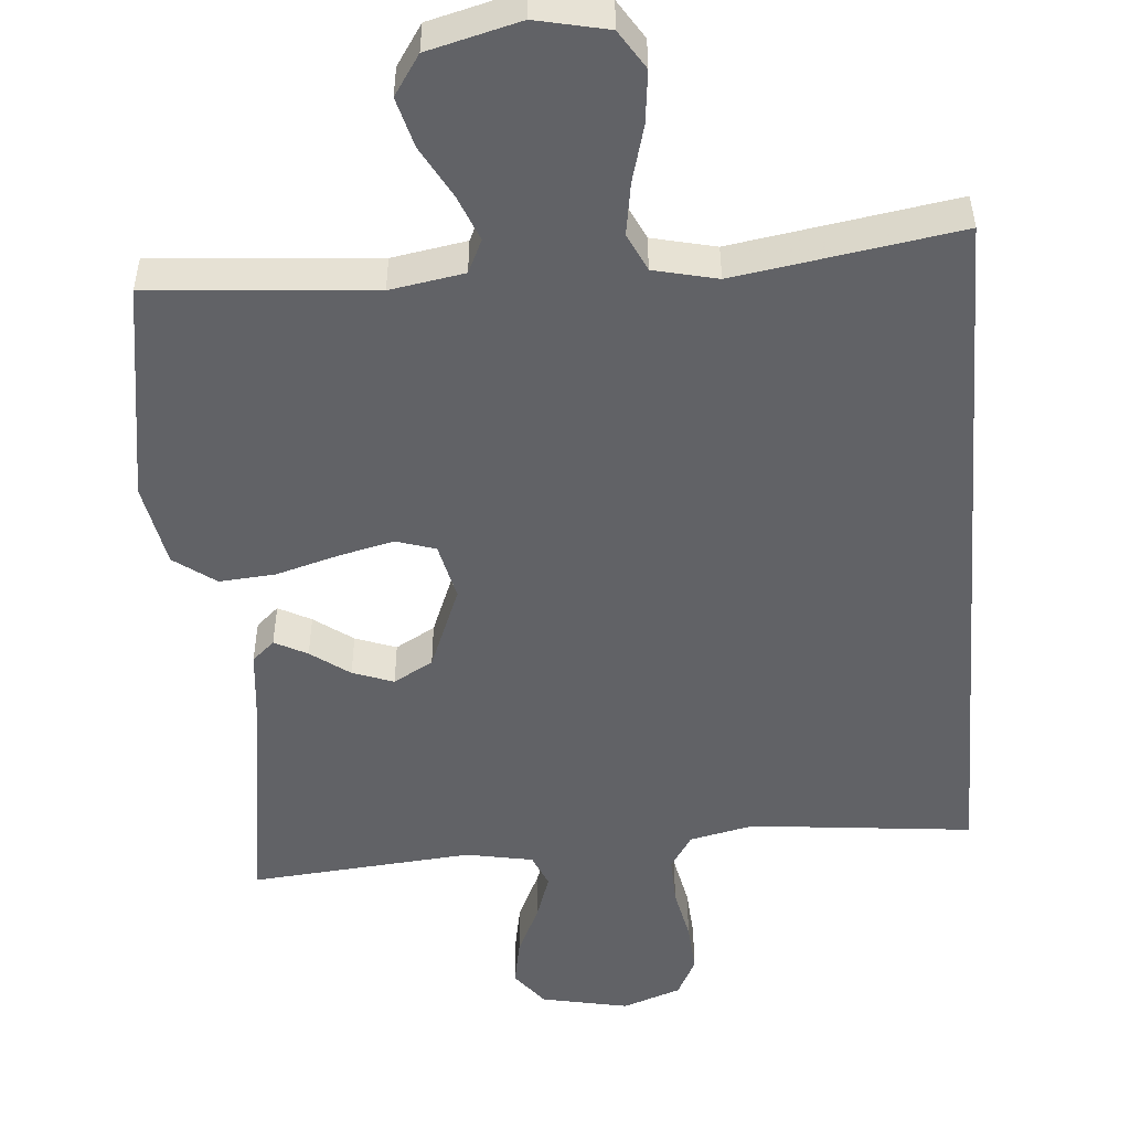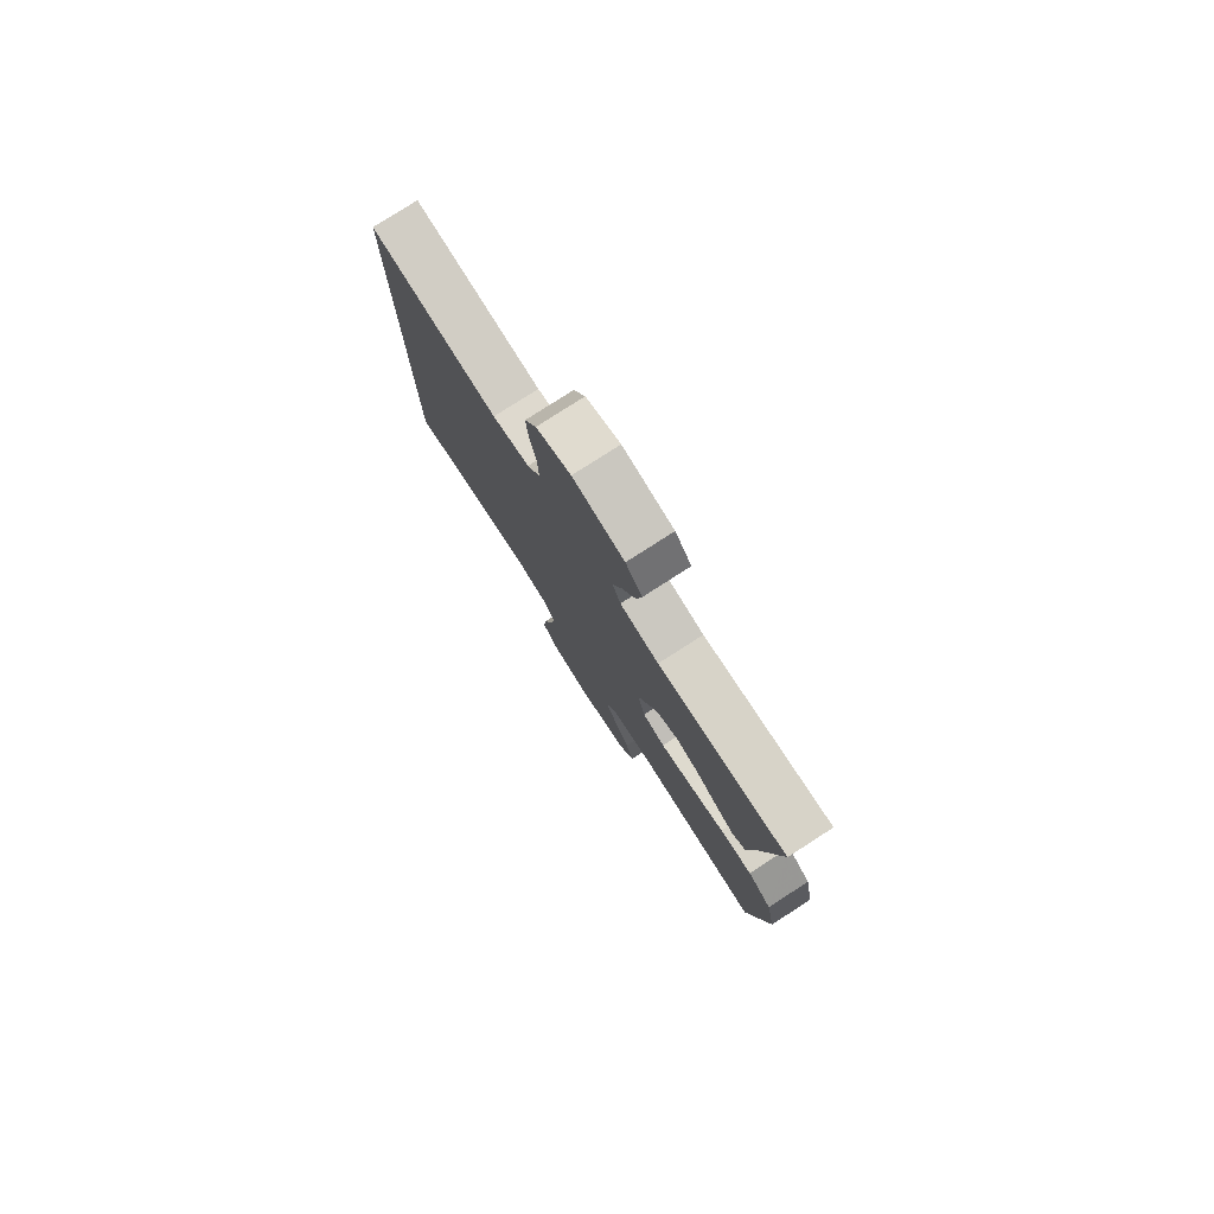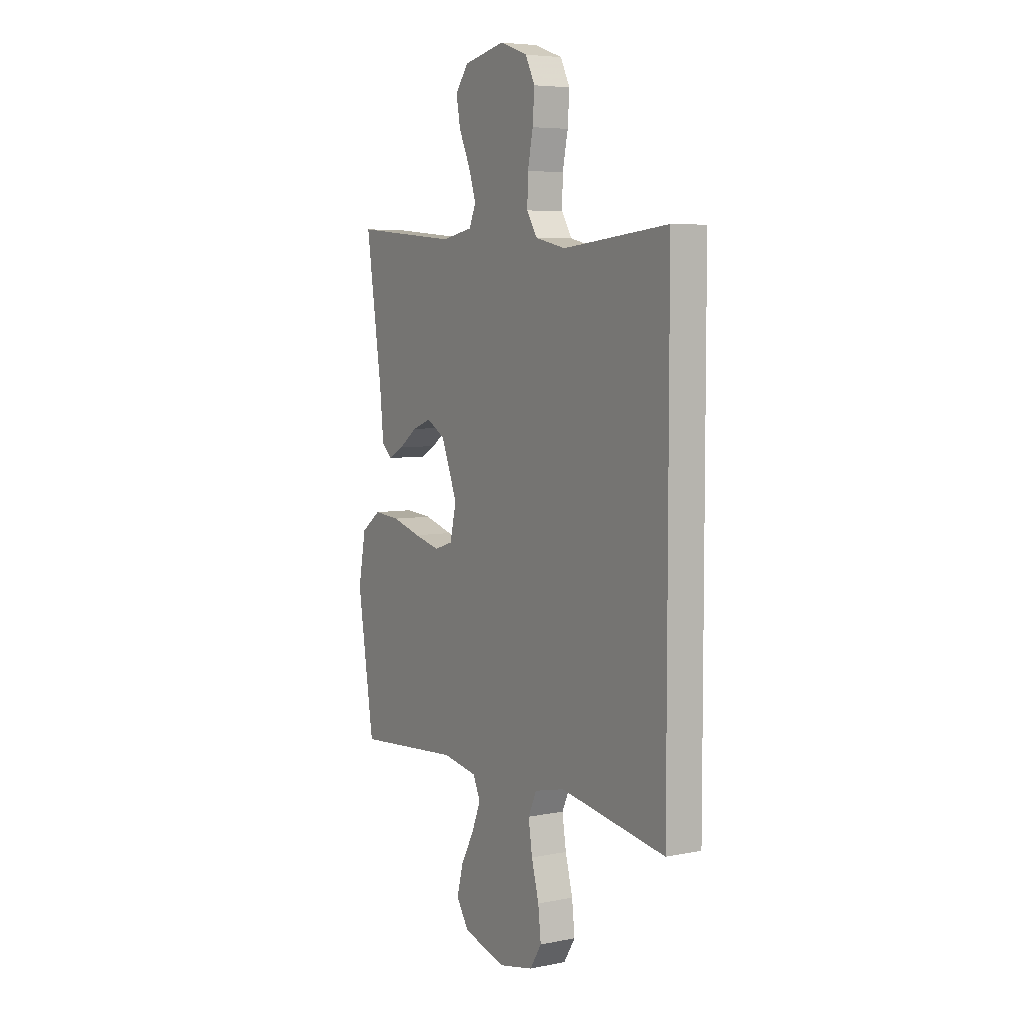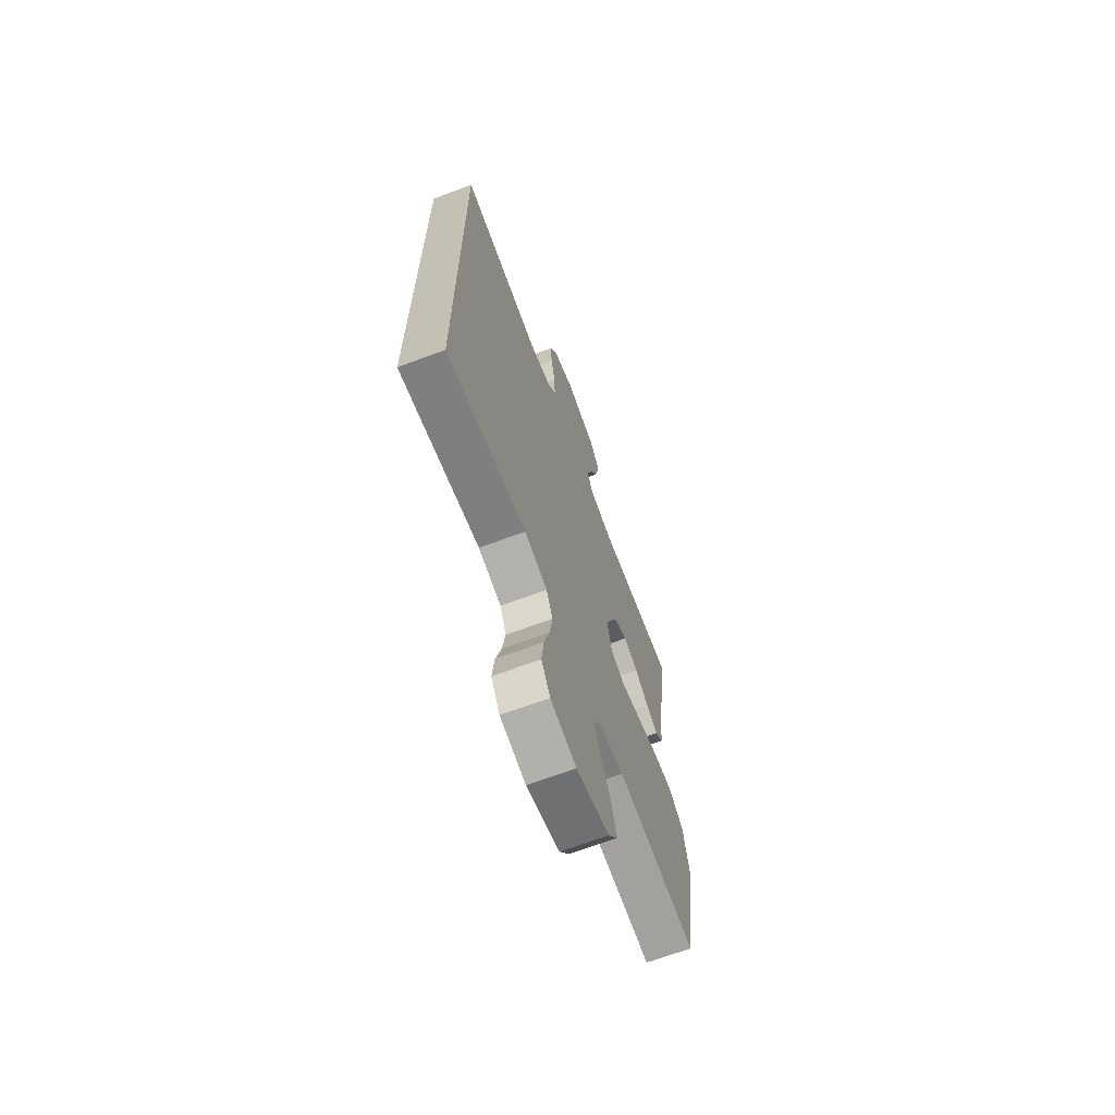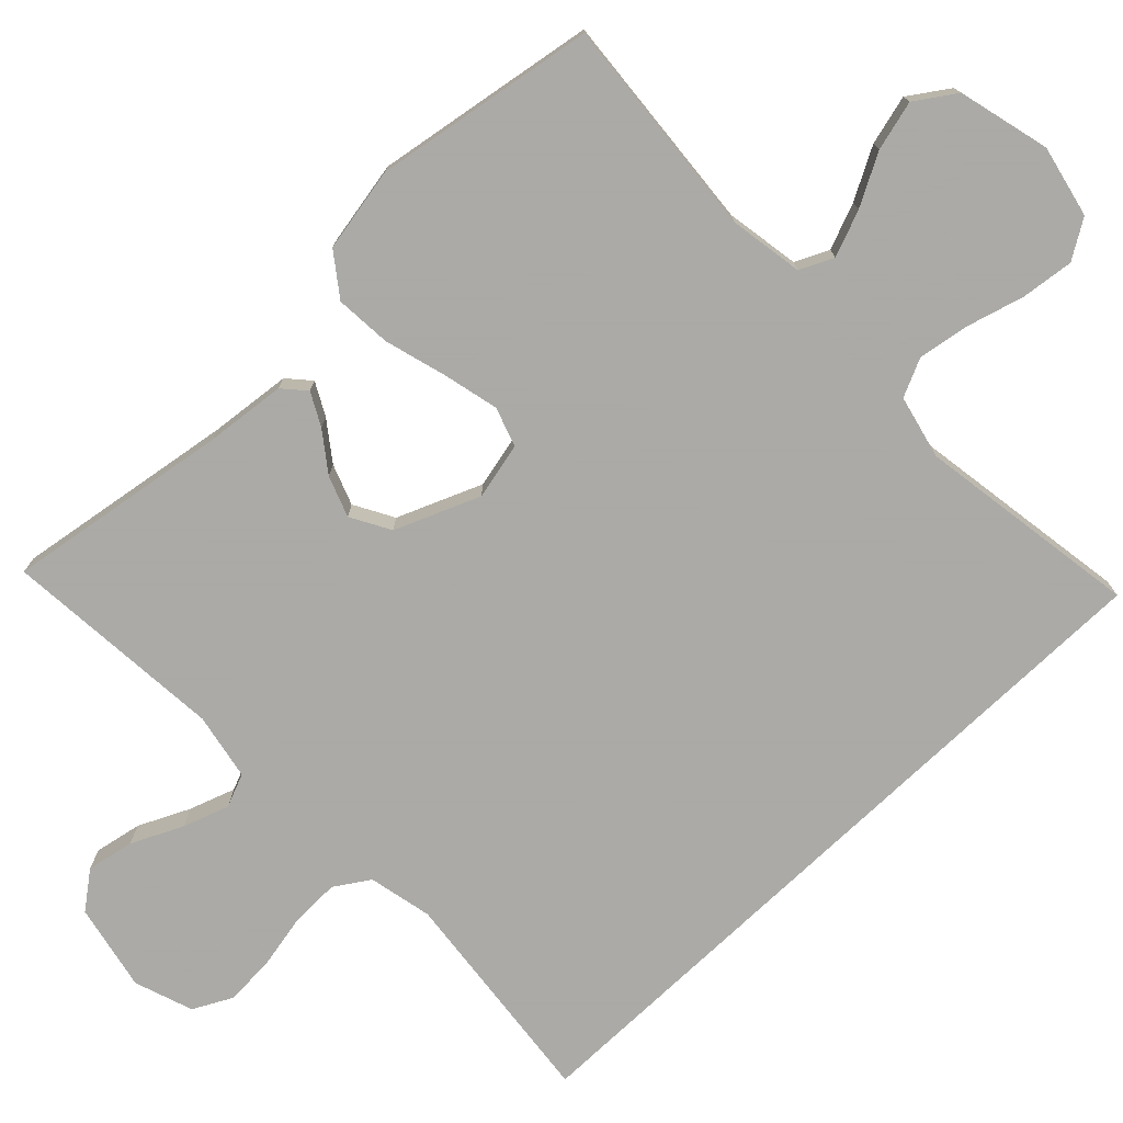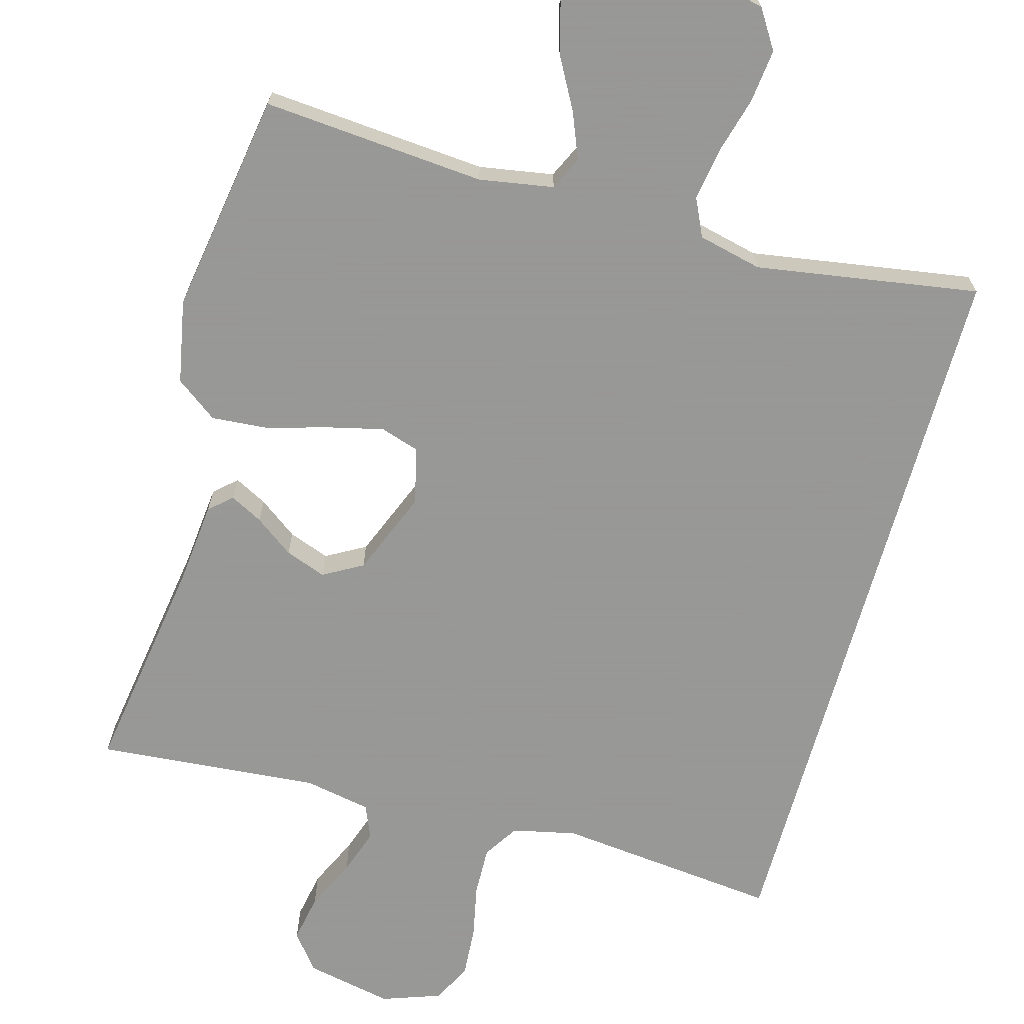
<metadata>
{"format":"obj","ext":"obj","renderer":"f3d","projection":"perspective","resolution":1024,"background":"white","views":[{"elev":-50.7,"azim":-175.4,"up":"+Y"},{"elev":79.1,"azim":57.3,"up":"+Z"},{"elev":5.8,"azim":-121.3,"up":"+Z"},{"elev":-68.0,"azim":-69.5,"up":"+Z"},{"elev":-75.7,"azim":133.5,"up":"+Y"},{"elev":-68.4,"azim":164.4,"up":"+Y"}]}
</metadata>
<code>
v -0.5 0.07 -0.508
v -0.5 0.07 0.481
v -0.2 0.07 0.45
v -0.114 0.07 0.469
v -0.084 0.07 0.516
v -0.086 0.07 0.582
v -0.101 0.07 0.654
v -0.106 0.07 0.723
v -0.079 0.07 0.776
v 0 0.07 0.804
v 0.118 0.07 0.78
v 0.156 0.07 0.731
v 0.144 0.07 0.667
v 0.112 0.07 0.598
v 0.091 0.07 0.536
v 0.11 0.07 0.491
v 0.2 0.07 0.474
v 0.5 0.07 0.5
v 0.455 0.07 0.2
v 0.444 0.07 0.09
v 0.414 0.07 0.063
v 0.37 0.07 0.086
v 0.318 0.07 0.124
v 0.263 0.07 0.144
v 0.21 0.07 0.114
v 0.164 0.07 0
v 0.182 0.07 -0.077
v 0.235 0.07 -0.094
v 0.31 0.07 -0.076
v 0.393 0.07 -0.052
v 0.469 0.07 -0.046
v 0.525 0.07 -0.087
v 0.547 0.07 -0.2
v 0.5 0.07 -0.5
v 0.2 0.07 -0.476
v 0.1 0.07 -0.493
v 0.079 0.07 -0.538
v 0.104 0.07 -0.6
v 0.142 0.07 -0.669
v 0.16 0.07 -0.736
v 0.124 0.07 -0.79
v 0 0.07 -0.822
v -0.097 0.07 -0.801
v -0.13 0.07 -0.749
v -0.122 0.07 -0.678
v -0.101 0.07 -0.601
v -0.09 0.07 -0.531
v -0.114 0.07 -0.48
v -0.2 0.07 -0.46
v -0.5 0 -0.508
v -0.5 0 0.481
v -0.2 0 0.45
v -0.114 0 0.469
v -0.084 0 0.516
v -0.086 0 0.582
v -0.101 0 0.654
v -0.106 0 0.723
v -0.079 0 0.776
v 0 0 0.804
v 0.118 0 0.78
v 0.156 0 0.731
v 0.144 0 0.667
v 0.112 0 0.598
v 0.091 0 0.536
v 0.11 0 0.491
v 0.2 0 0.474
v 0.5 0 0.5
v 0.455 0 0.2
v 0.444 0 0.09
v 0.414 0 0.063
v 0.37 0 0.086
v 0.318 0 0.124
v 0.263 0 0.144
v 0.21 0 0.114
v 0.164 0 0
v 0.182 0 -0.077
v 0.235 0 -0.094
v 0.31 0 -0.076
v 0.393 0 -0.052
v 0.469 0 -0.046
v 0.525 0 -0.087
v 0.547 0 -0.2
v 0.5 0 -0.5
v 0.2 0 -0.476
v 0.1 0 -0.493
v 0.079 0 -0.538
v 0.104 0 -0.6
v 0.142 0 -0.669
v 0.16 0 -0.736
v 0.124 0 -0.79
v 0 0 -0.822
v -0.097 0 -0.801
v -0.13 0 -0.749
v -0.122 0 -0.678
v -0.101 0 -0.601
v -0.09 0 -0.531
v -0.114 0 -0.48
v -0.2 0 -0.46
f 44 45 46
f 43 44 46
f 42 43 46
f 41 42 46
f 40 41 46
f 39 40 46
f 38 39 46
f 37 38 46 47
f 36 37 47 48
f 33 34 35
f 32 33 35
f 31 32 35
f 30 31 35
f 29 30 35
f 36 48 49
f 35 36 49
f 29 35 49
f 28 29 49
f 21 22 23
f 20 21 23
f 19 20 23
f 19 23 24
f 18 19 24
f 17 18 24
f 16 17 24 25
f 12 13 14
f 11 12 14
f 10 11 14
f 9 10 14
f 8 9 14
f 7 8 14
f 6 7 14
f 5 6 14 15
f 16 25 26
f 15 16 26
f 5 15 26
f 4 5 26
f 27 28 49 1
f 26 27 1
f 4 26 1
f 3 4 1
f 1 2 3
f 95 94 93
f 95 93 92
f 95 92 91
f 95 91 90
f 95 90 89
f 95 89 88
f 95 88 87
f 96 95 87 86
f 97 96 86 85
f 84 83 82
f 84 82 81
f 84 81 80
f 84 80 79
f 84 79 78
f 98 97 85
f 98 85 84
f 98 84 78
f 98 78 77
f 72 71 70
f 72 70 69
f 72 69 68
f 73 72 68
f 73 68 67
f 73 67 66
f 74 73 66 65
f 63 62 61
f 63 61 60
f 63 60 59
f 63 59 58
f 63 58 57
f 63 57 56
f 63 56 55
f 64 63 55 54
f 75 74 65
f 75 65 64
f 75 64 54
f 75 54 53
f 50 98 77 76
f 50 76 75
f 50 75 53
f 50 53 52
f 52 51 50
f 1 50 51 2
f 2 51 52 3
f 3 52 53 4
f 4 53 54 5
f 5 54 55 6
f 6 55 56 7
f 7 56 57 8
f 8 57 58 9
f 9 58 59 10
f 10 59 60 11
f 11 60 61 12
f 12 61 62 13
f 13 62 63 14
f 14 63 64 15
f 15 64 65 16
f 16 65 66 17
f 17 66 67 18
f 18 67 68 19
f 19 68 69 20
f 20 69 70 21
f 21 70 71 22
f 22 71 72 23
f 23 72 73 24
f 24 73 74 25
f 25 74 75 26
f 26 75 76 27
f 27 76 77 28
f 28 77 78 29
f 29 78 79 30
f 30 79 80 31
f 31 80 81 32
f 32 81 82 33
f 33 82 83 34
f 34 83 84 35
f 35 84 85 36
f 36 85 86 37
f 37 86 87 38
f 38 87 88 39
f 39 88 89 40
f 40 89 90 41
f 41 90 91 42
f 42 91 92 43
f 43 92 93 44
f 44 93 94 45
f 45 94 95 46
f 46 95 96 47
f 47 96 97 48
f 48 97 98 49
f 49 98 50 1

</code>
